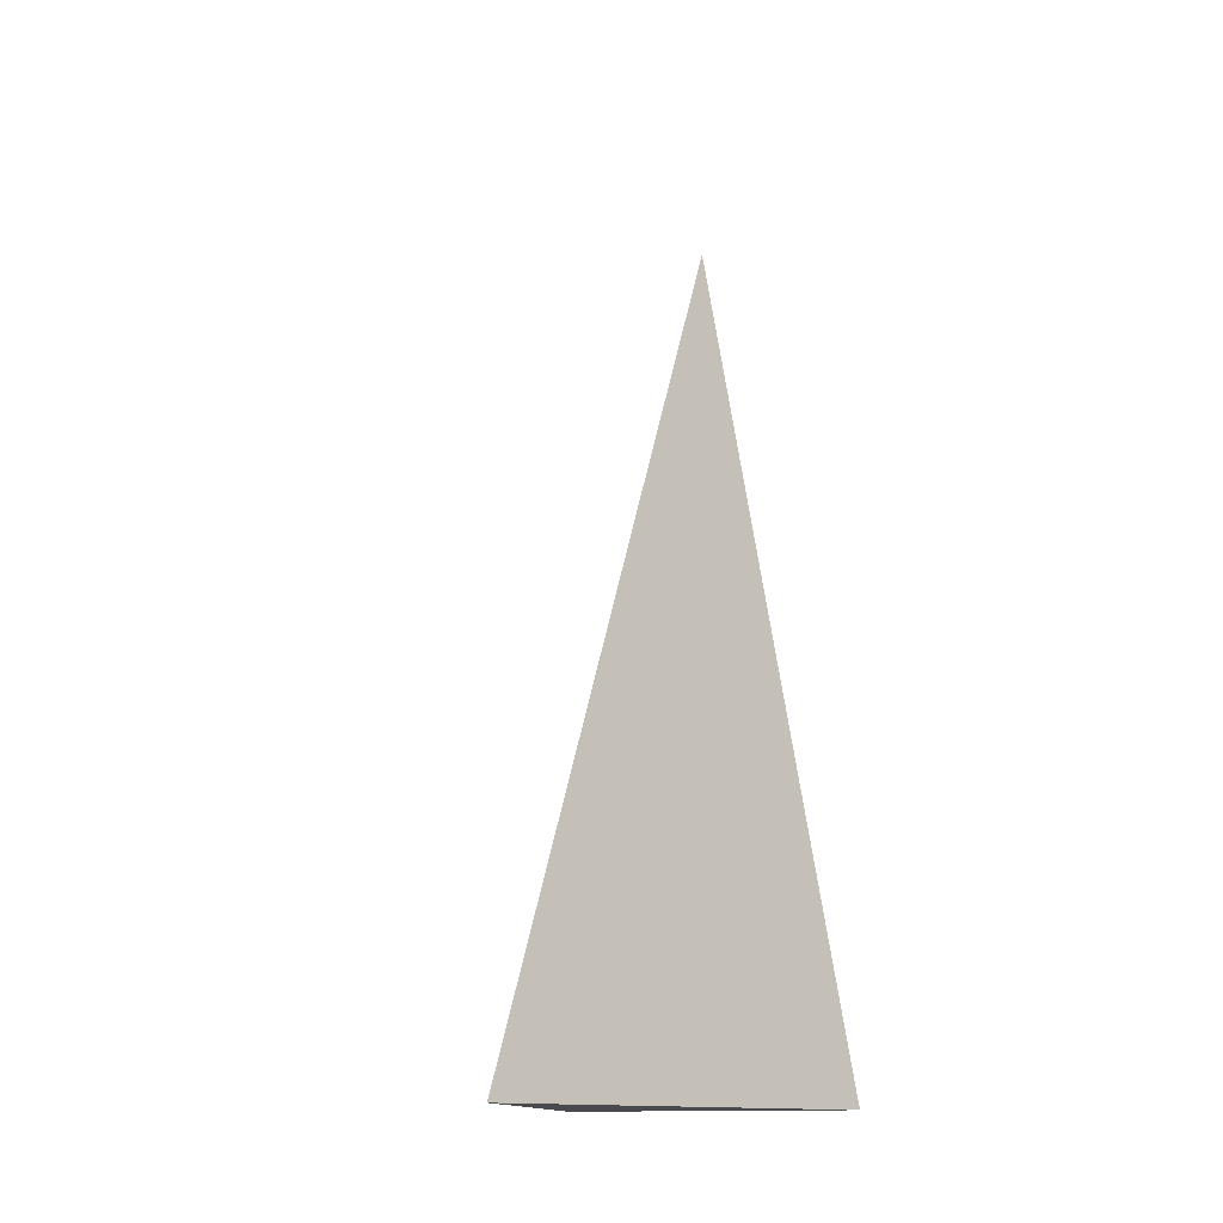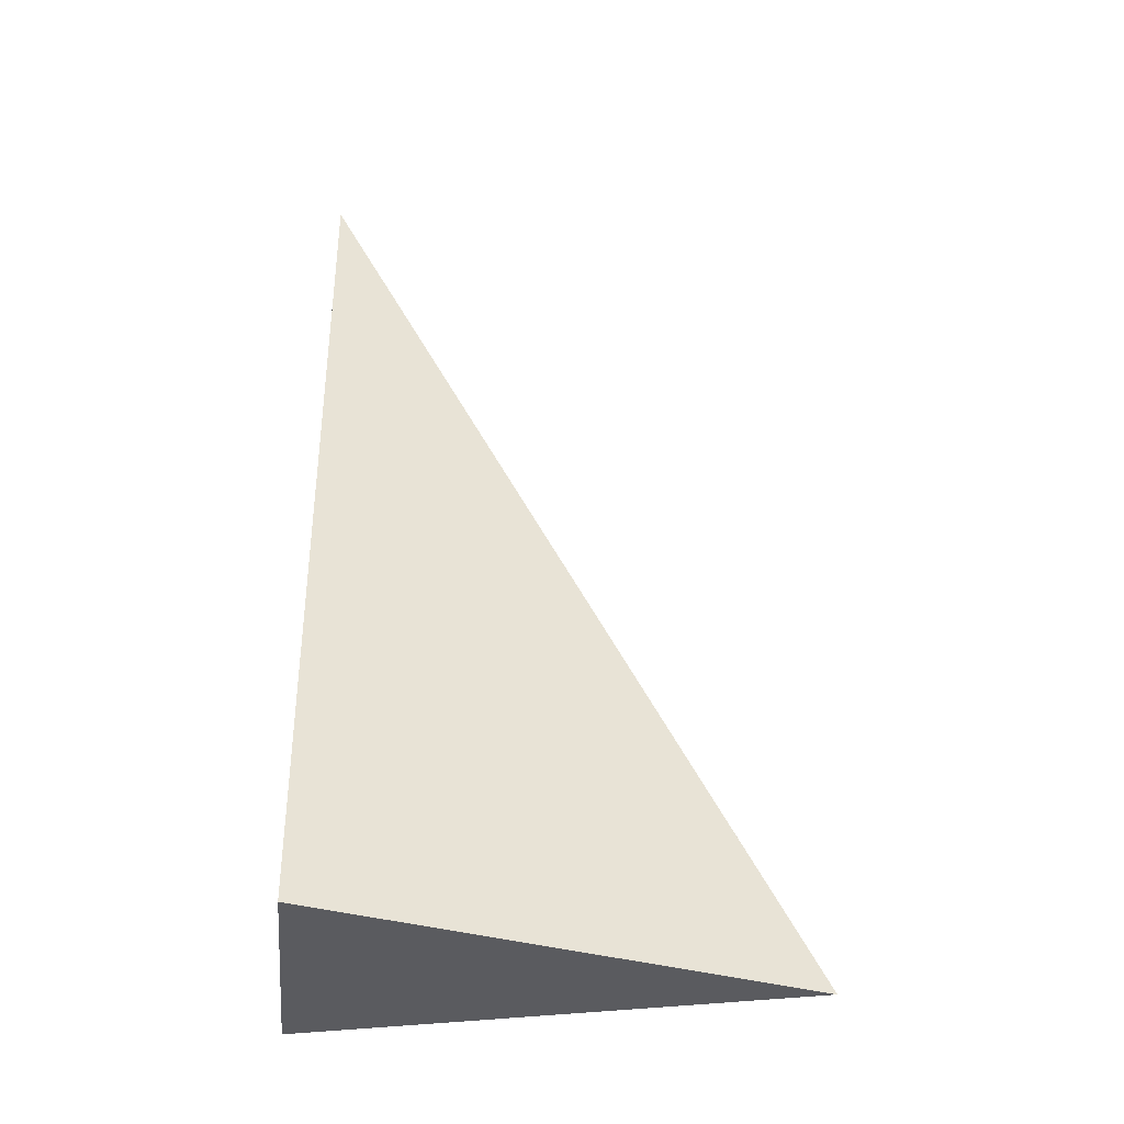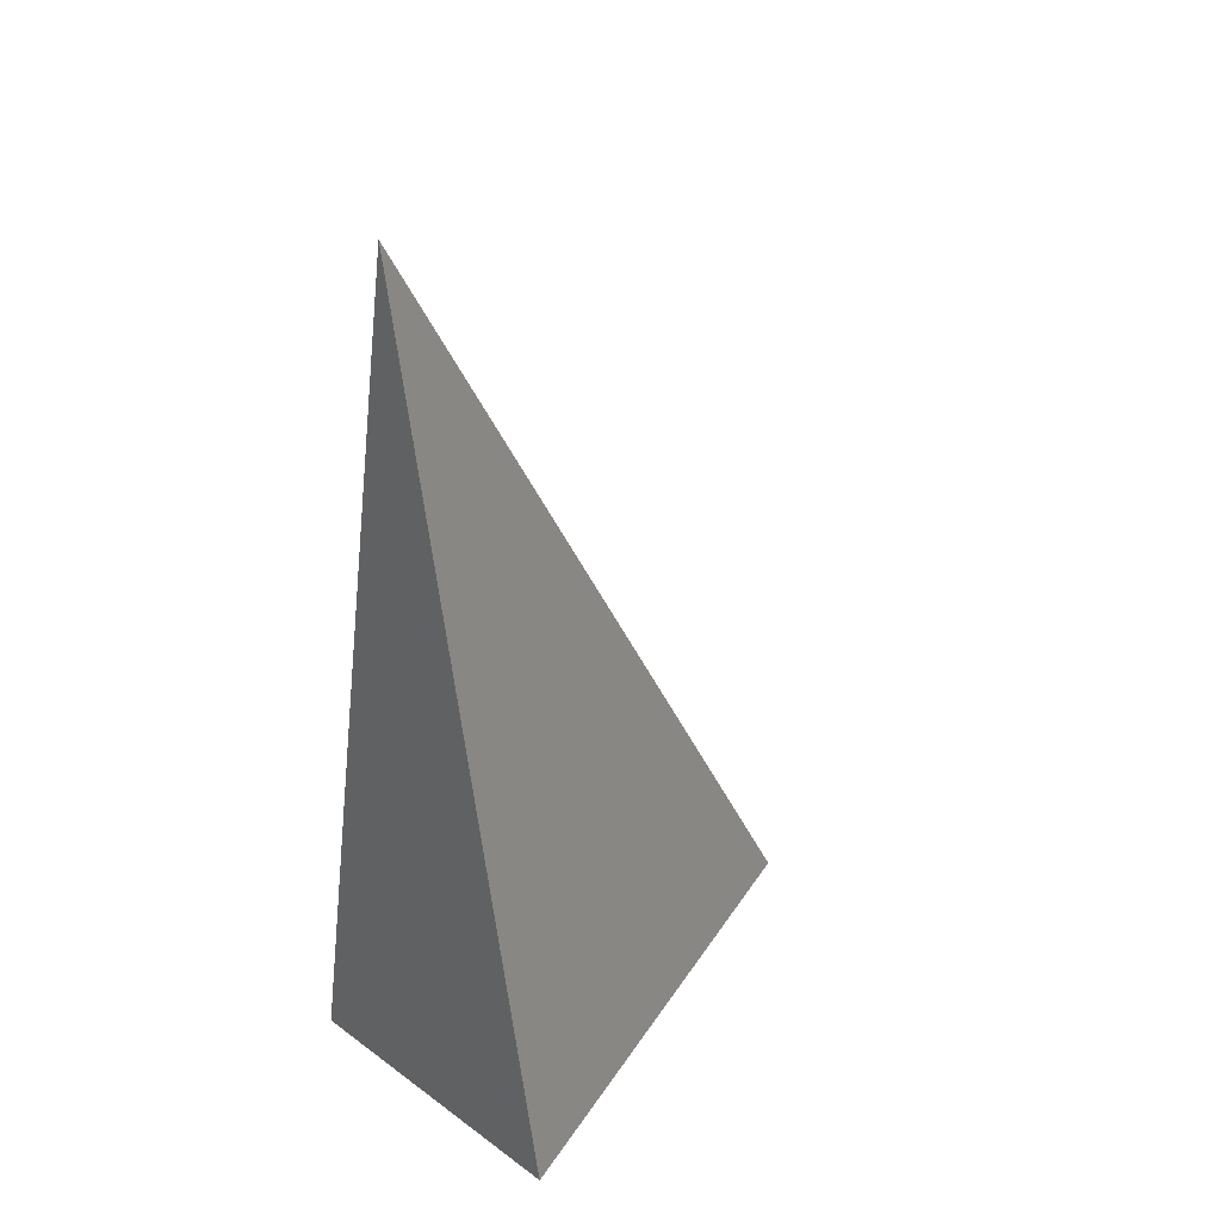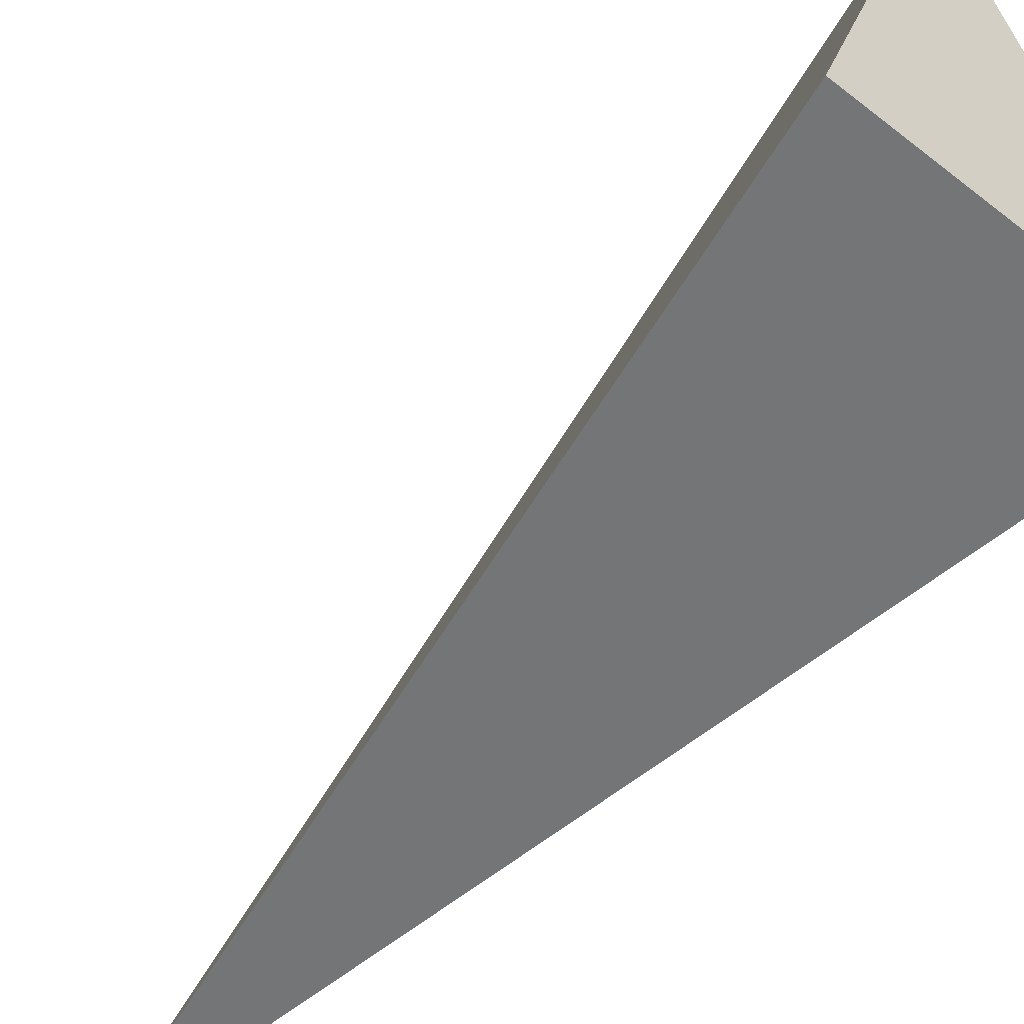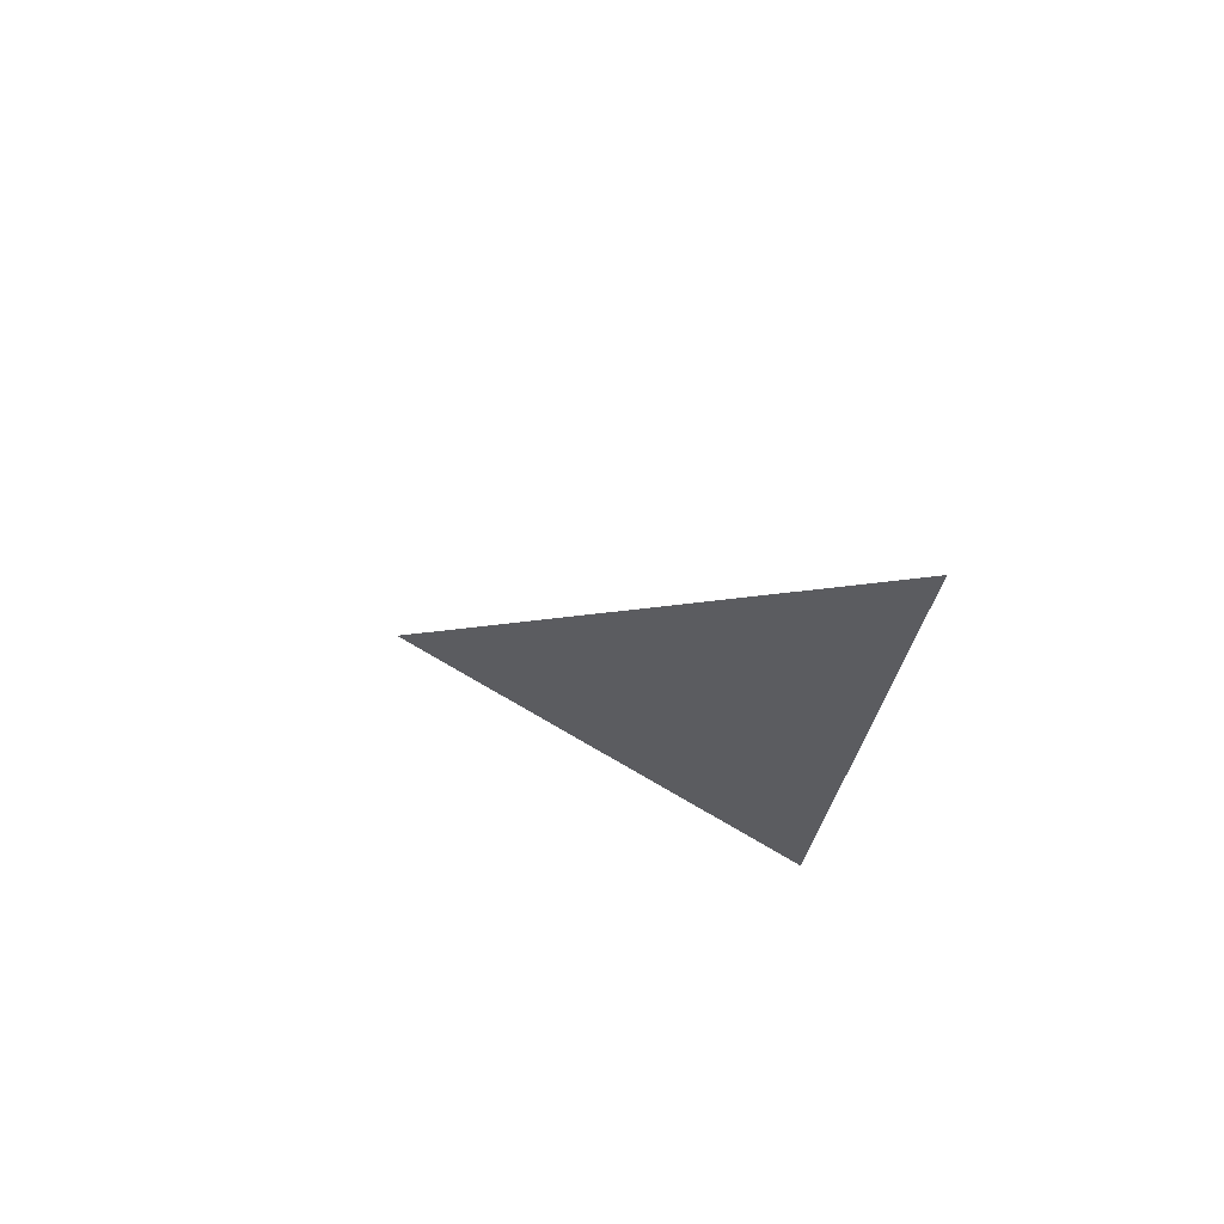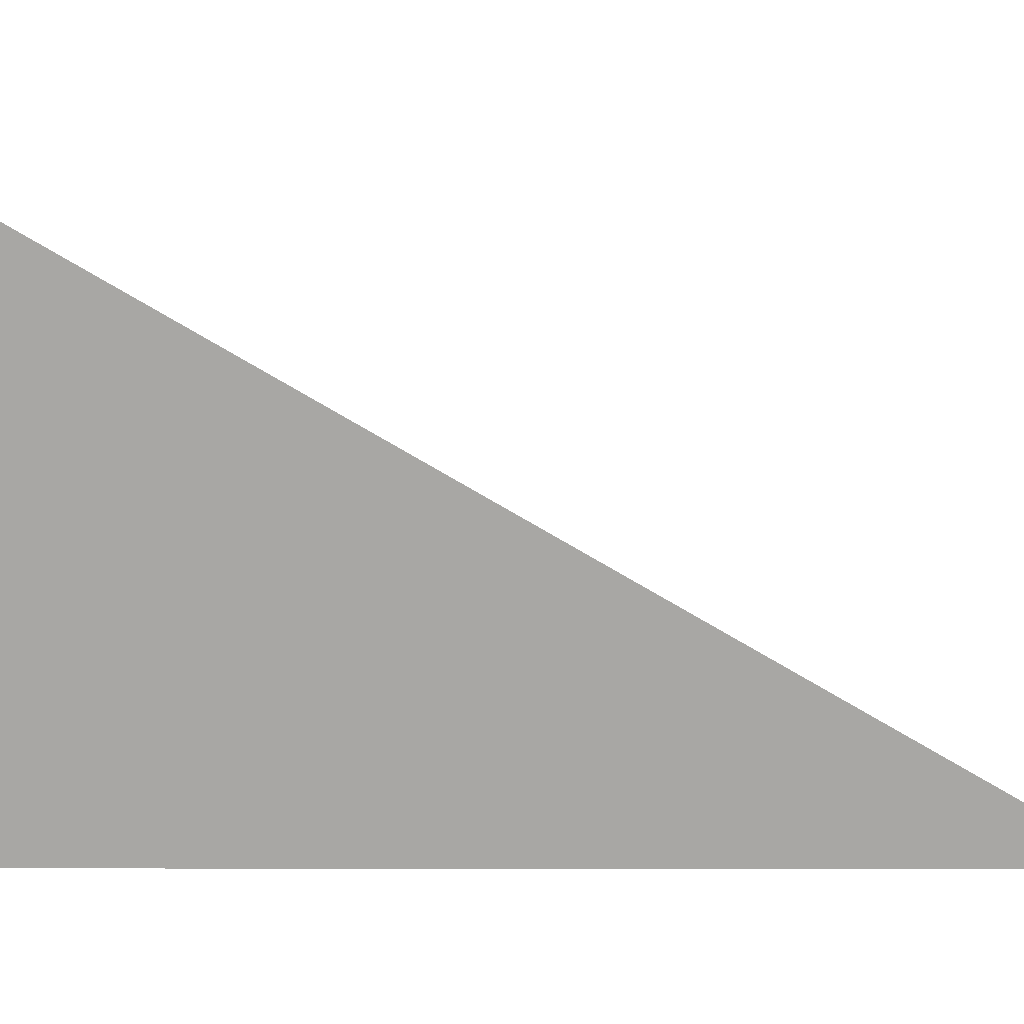
<metadata>
{"format":"obj","ext":"obj","renderer":"f3d","projection":"perspective","resolution":1024,"background":"white","views":[{"elev":-13.4,"azim":23.0,"up":"+Y"},{"elev":-33.4,"azim":-95.9,"up":"+Y"},{"elev":33.1,"azim":-135.5,"up":"+Y"},{"elev":-56.4,"azim":-39.3,"up":"+Z"},{"elev":79.6,"azim":102.8,"up":"+Y"},{"elev":32.1,"azim":99.7,"up":"+Z"}]}
</metadata>
<code>
g default
v 0.01795 0 0
v -0.01795 0 0
v 0 0 0.05877
v 0 0.106 0
v 0 0 0.03
g debug_forward_pointer:pCylinder1
f 1 2 4
f 2 3 4
f 3 1 4
f 2 1 5
f 3 2 5
f 1 3 5

</code>
